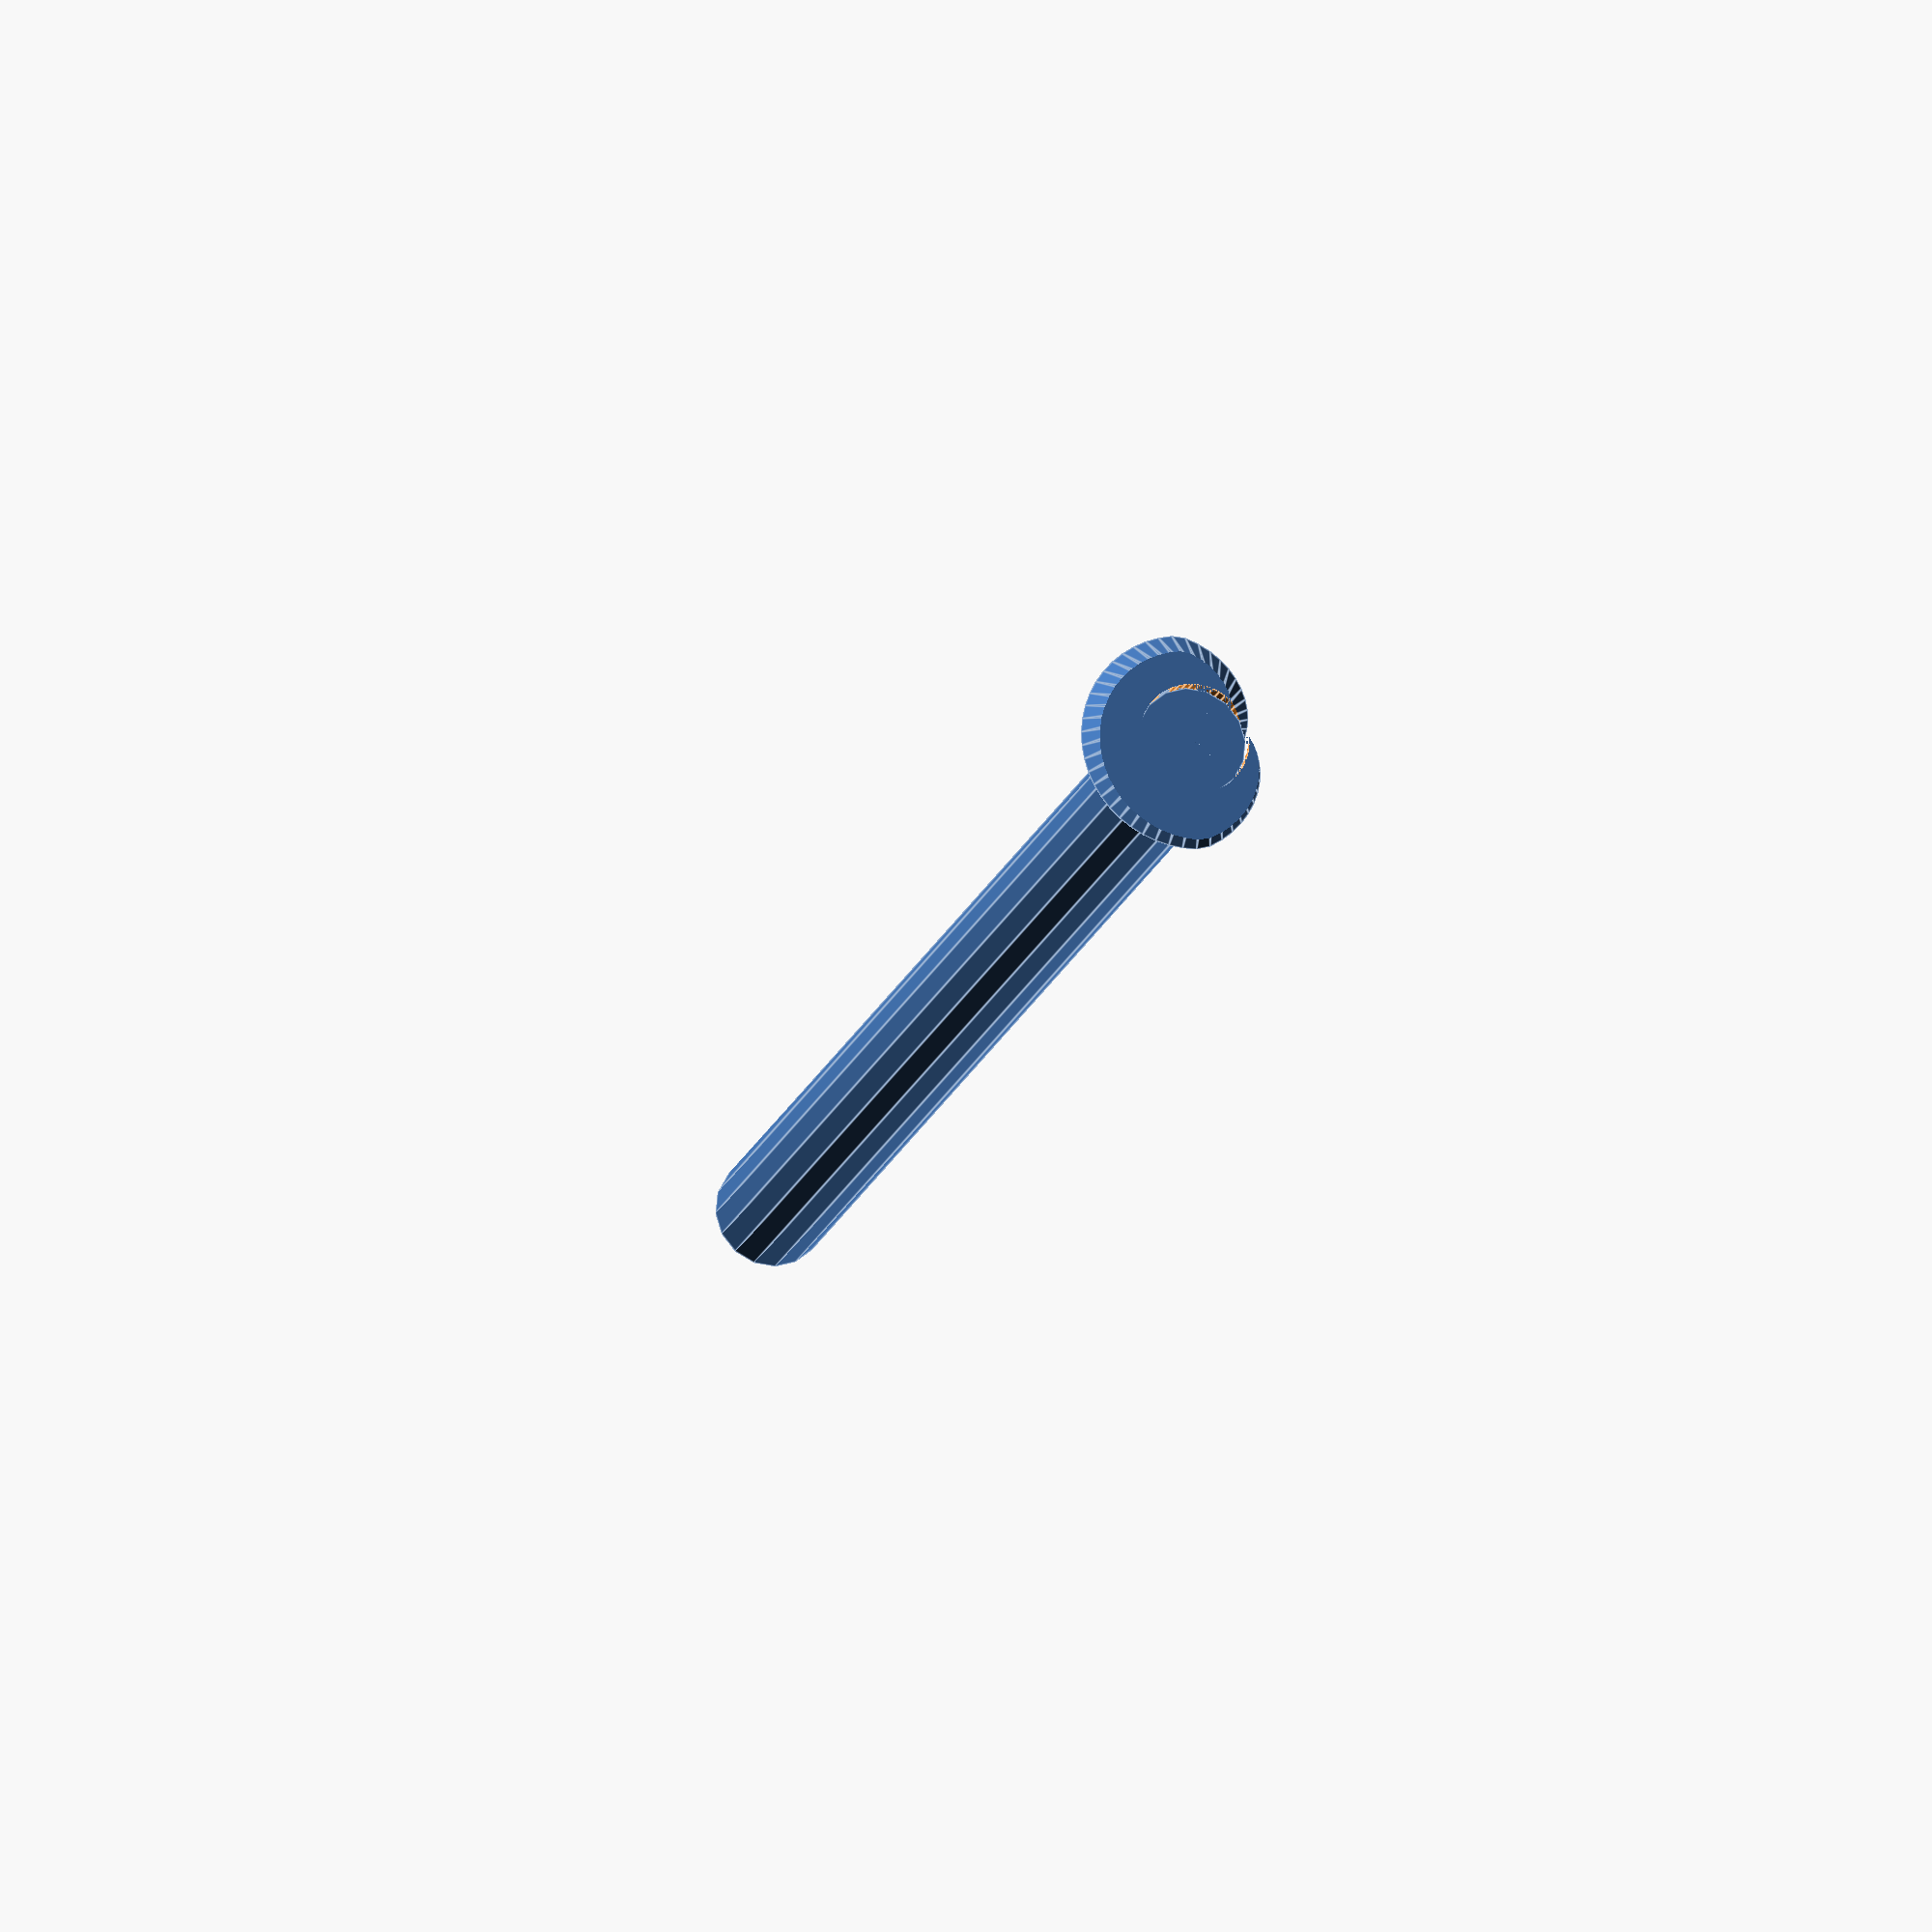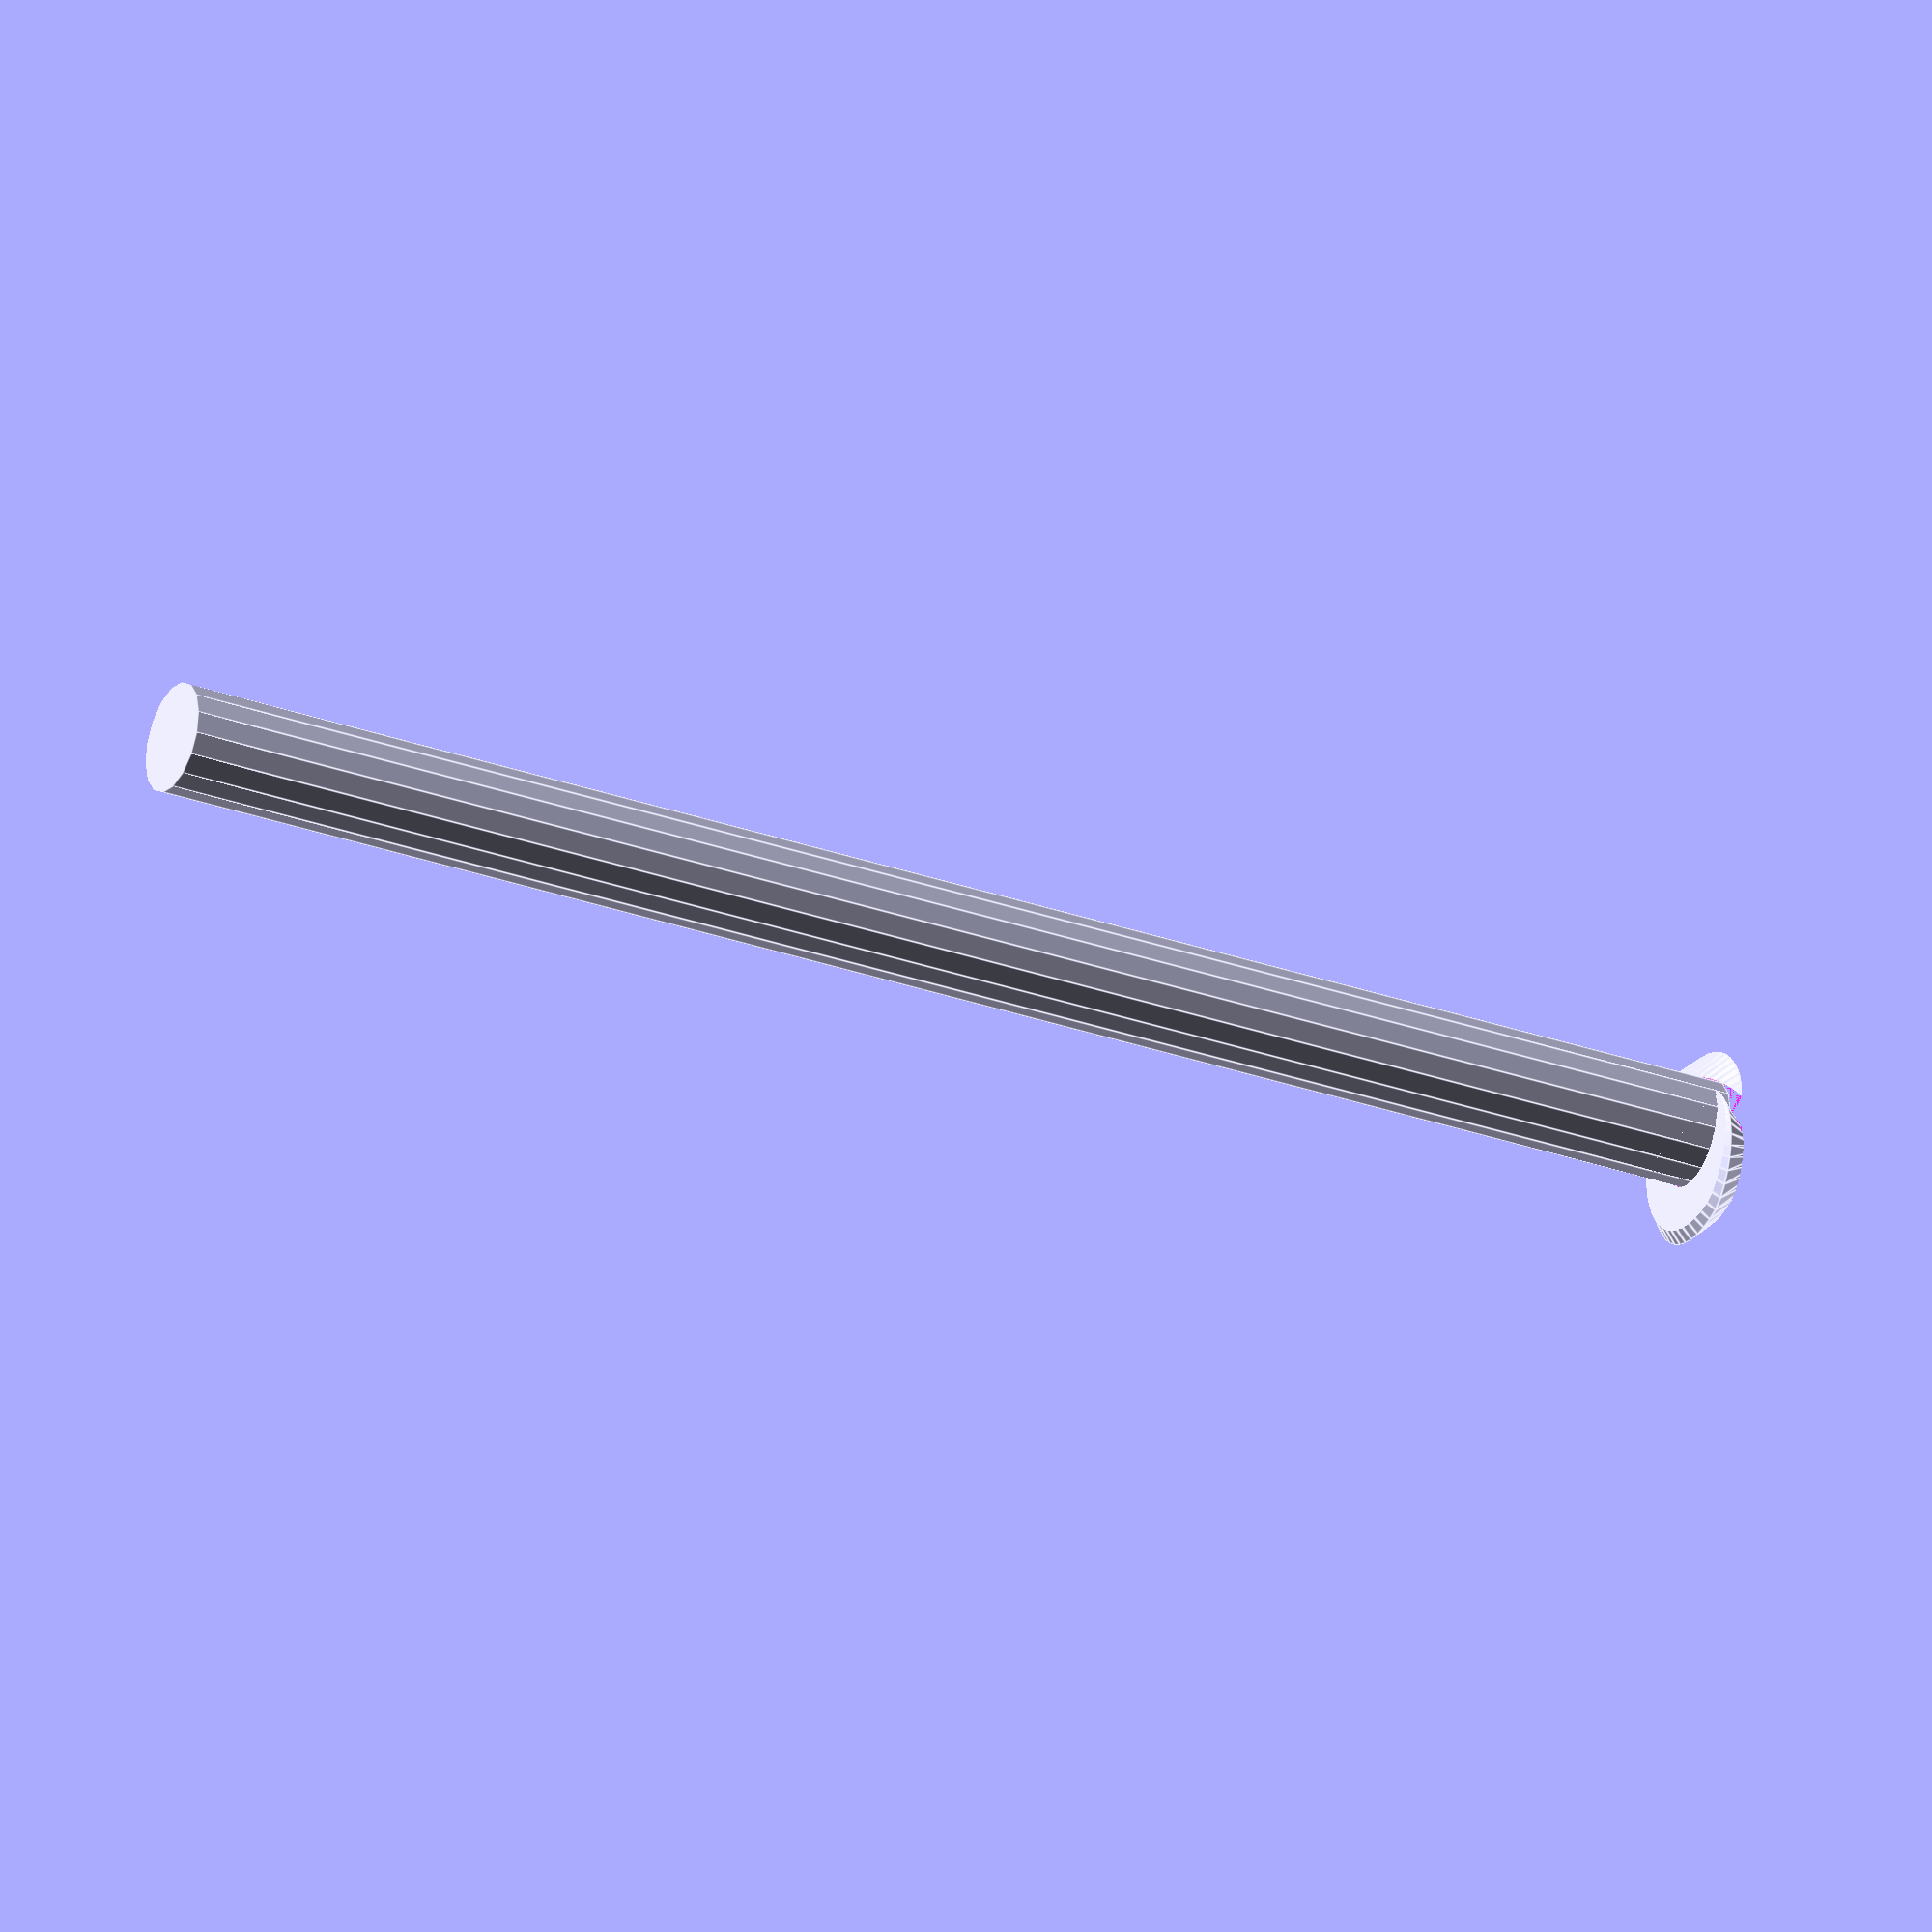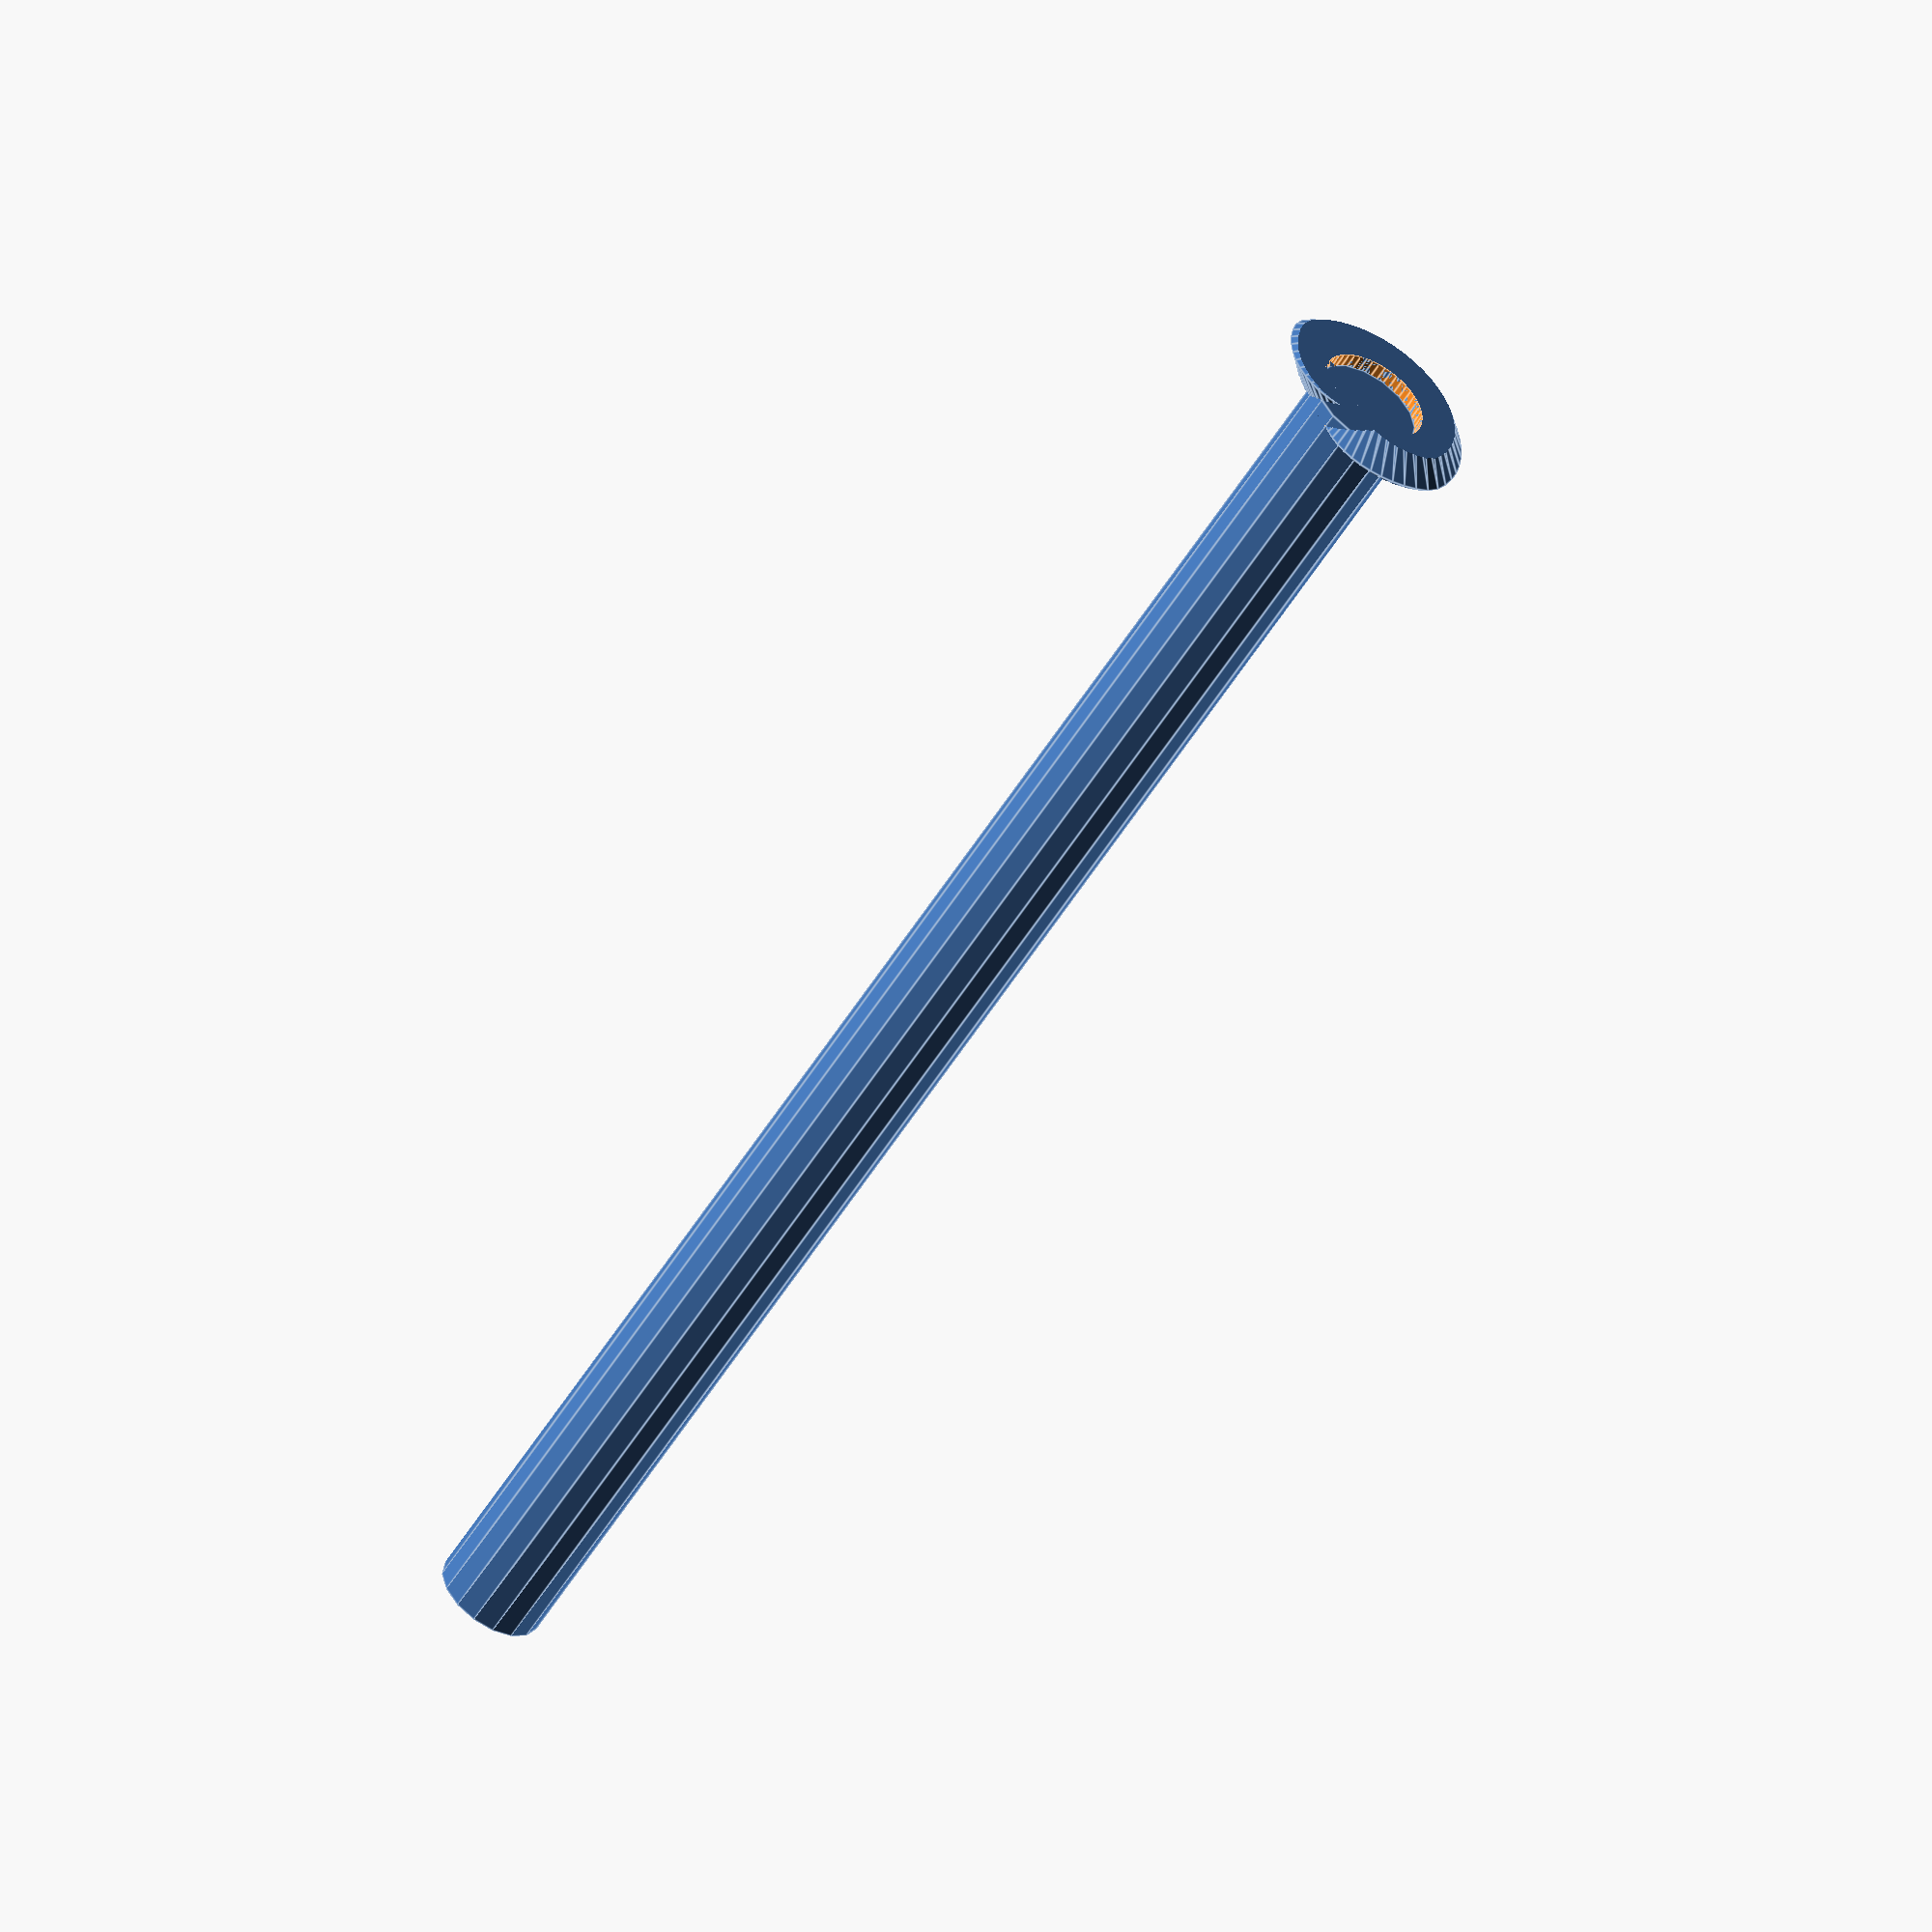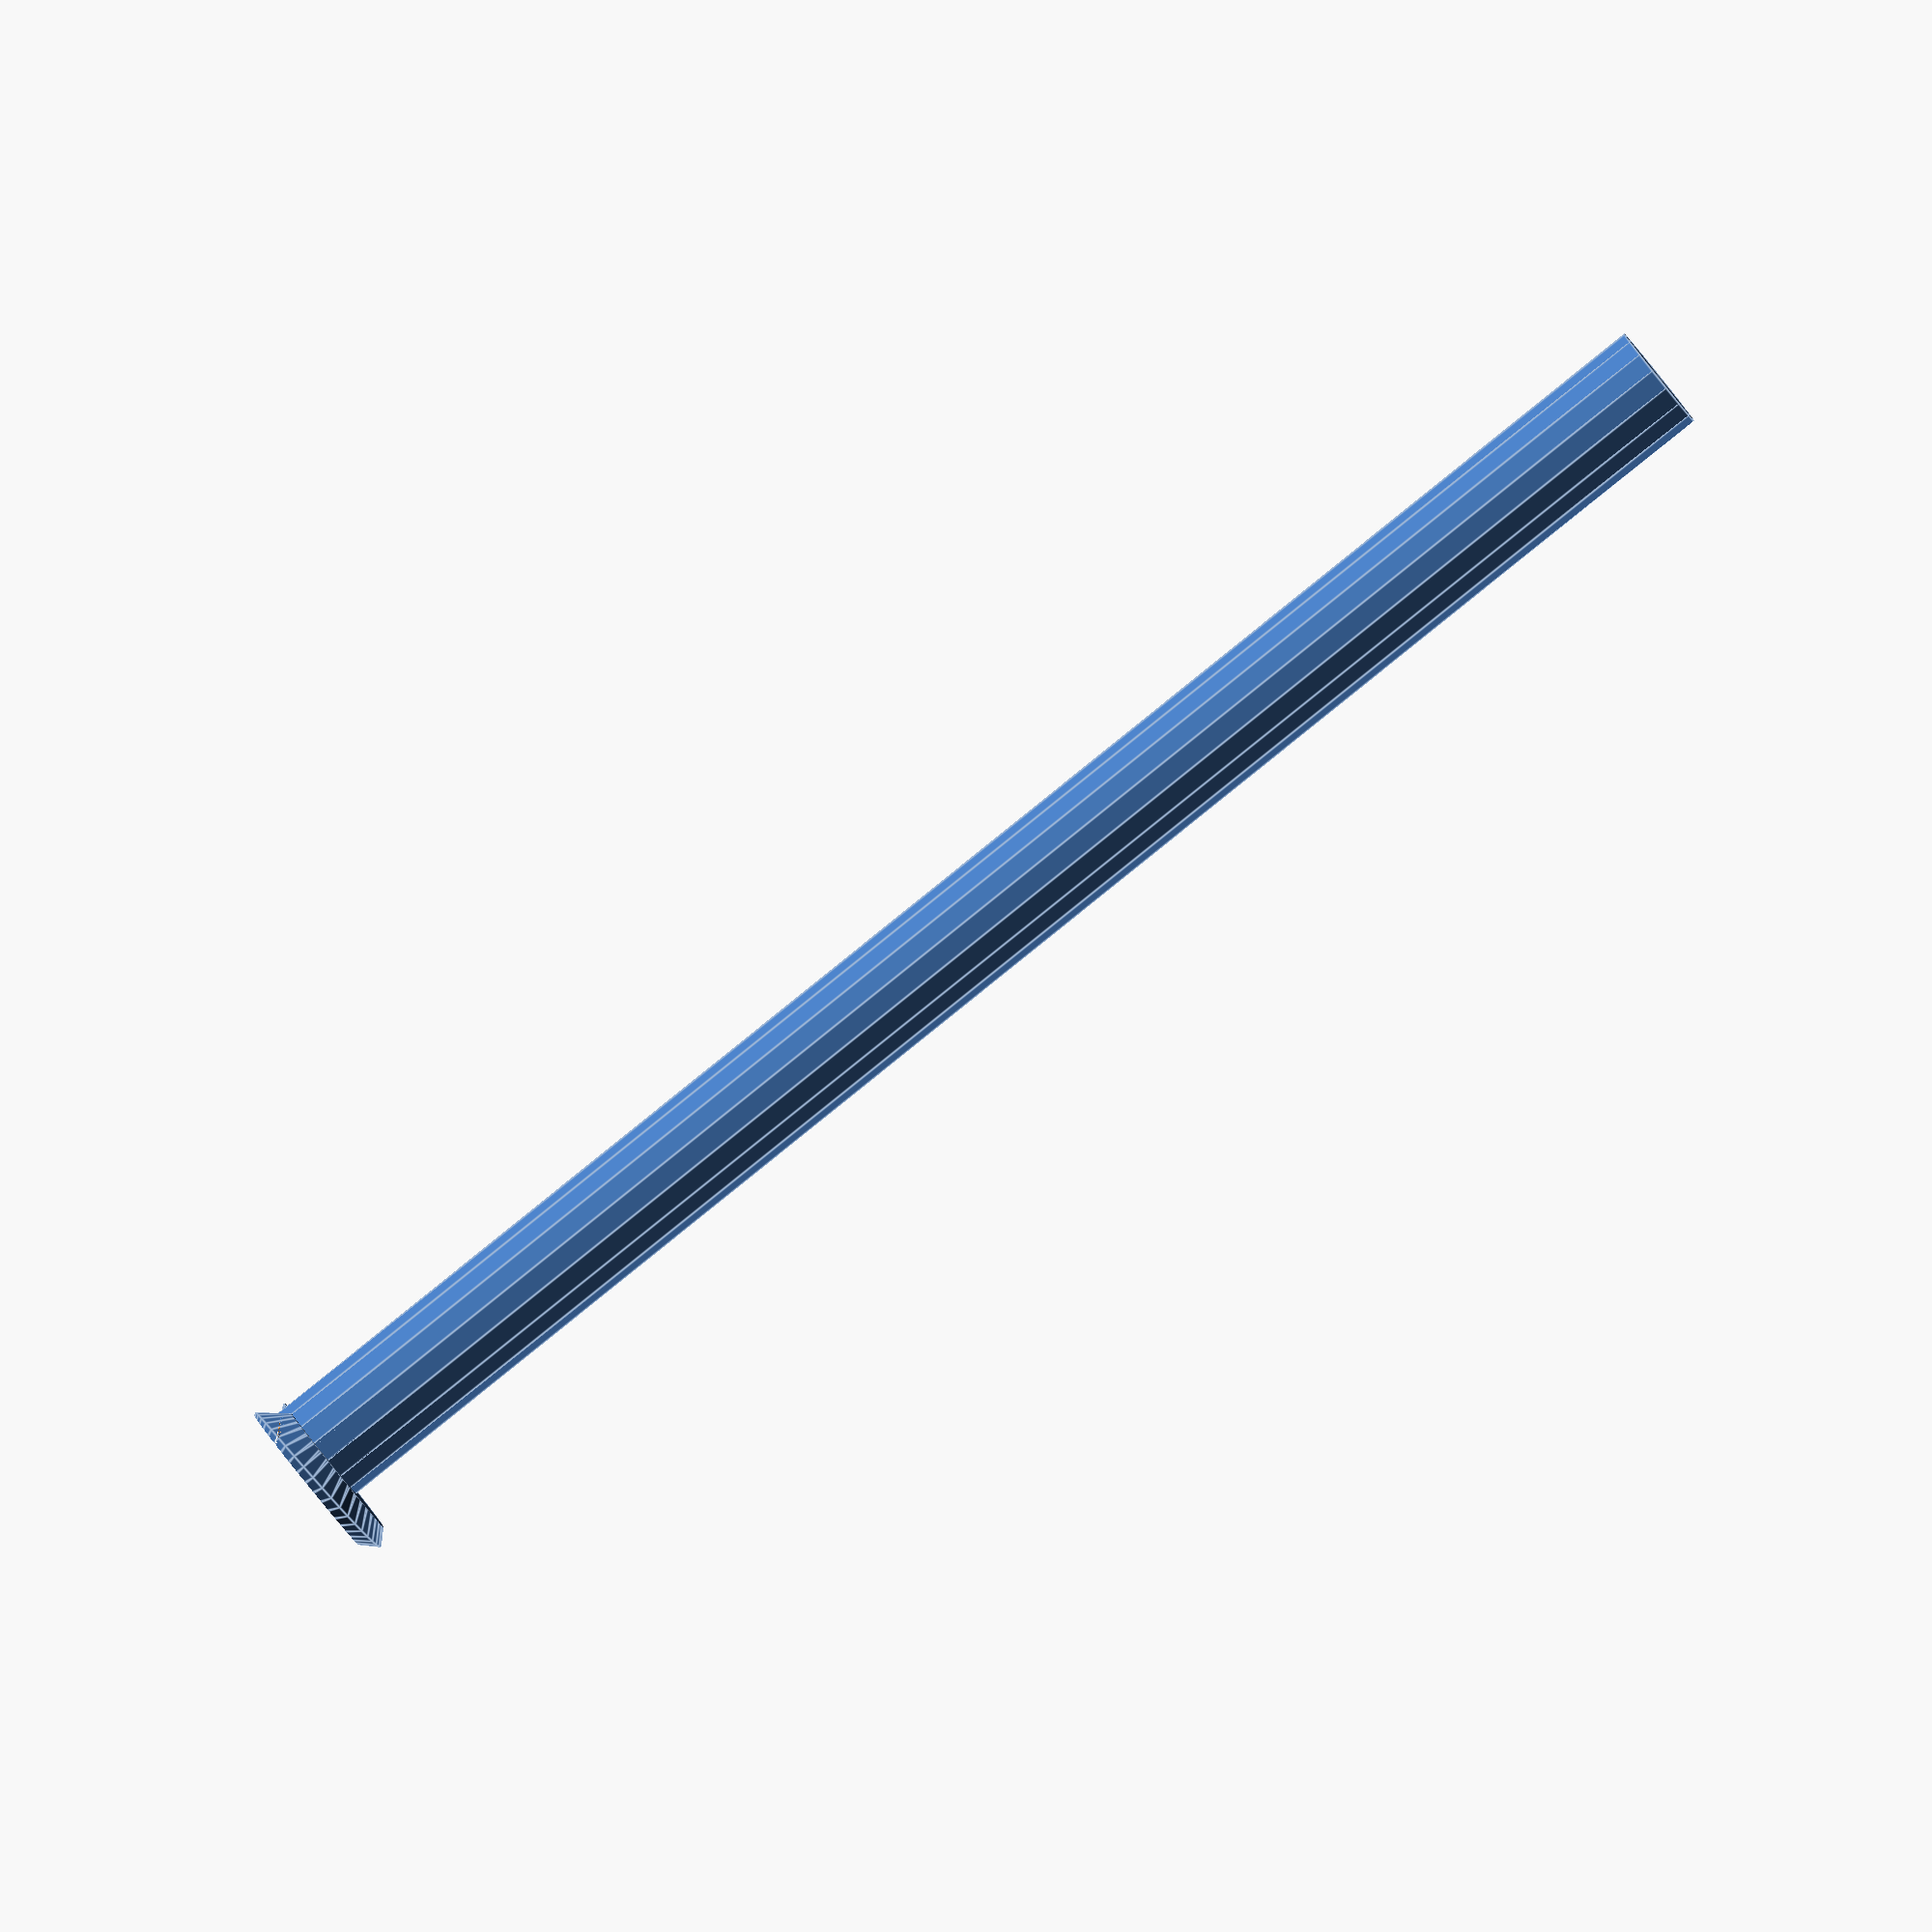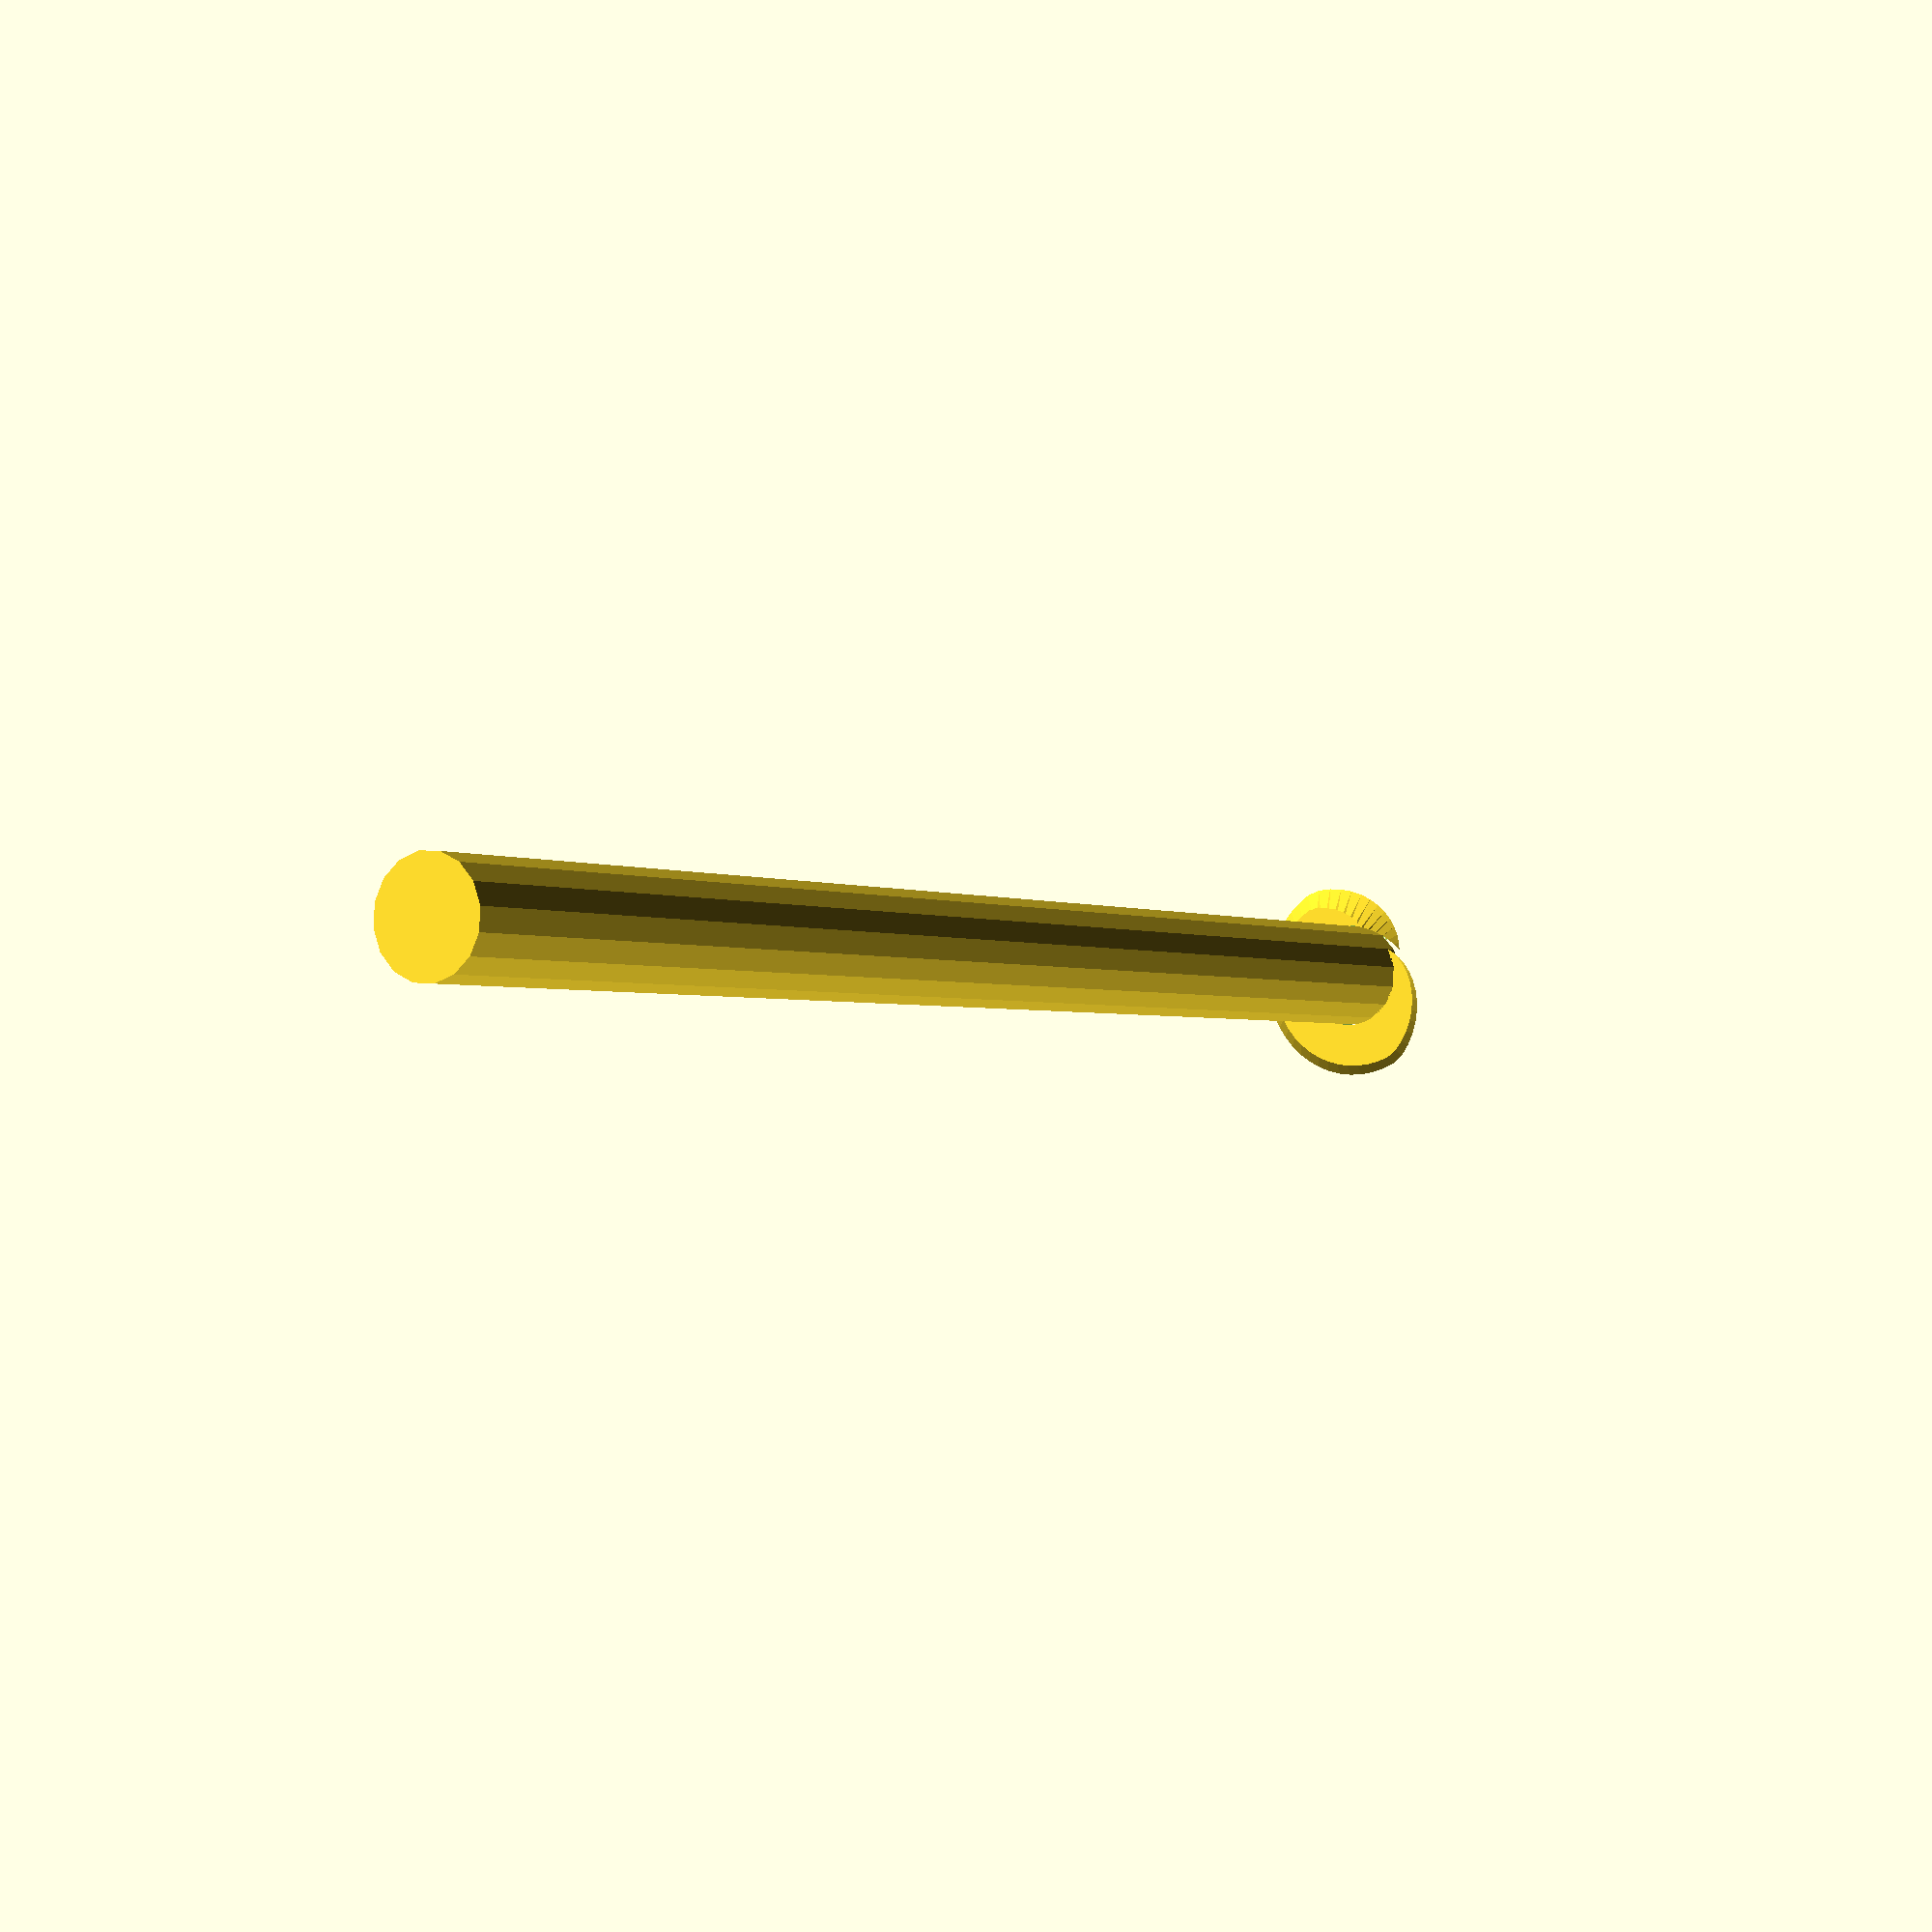
<openscad>
// Generated by SolidPython 1.0.4 on 2020-12-29 06:36:49


difference() {
	rotate(a = [0, -15, 0]) {
		translate(v = [0, 0, 76.3397459622]) {
			union() {
				cylinder(center = true, h = 152.6794919243, r = 5);
				translate(v = [0, 0, 75.0000000000]) {
					intersection() {
						polyhedron(convexity = 2, faces = [[0, 1, 3], [1, 4, 3], [1, 2, 4], [2, 5, 4], [0, 5, 2], [0, 3, 5], [3, 4, 6], [4, 7, 6], [4, 5, 7], [5, 8, 7], [3, 8, 5], [3, 6, 8], [6, 7, 9], [7, 10, 9], [7, 8, 10], [8, 11, 10], [6, 11, 8], [6, 9, 11], [9, 10, 12], [10, 13, 12], [10, 11, 13], [11, 14, 13], [9, 14, 11], [9, 12, 14], [12, 13, 15], [13, 16, 15], [13, 14, 16], [14, 17, 16], [12, 17, 14], [12, 15, 17], [15, 16, 18], [16, 19, 18], [16, 17, 19], [17, 20, 19], [15, 20, 17], [15, 18, 20], [18, 19, 21], [19, 22, 21], [19, 20, 22], [20, 23, 22], [18, 23, 20], [18, 21, 23], [21, 22, 24], [22, 25, 24], [22, 23, 25], [23, 26, 25], [21, 26, 23], [21, 24, 26], [24, 25, 27], [25, 28, 27], [25, 26, 28], [26, 29, 28], [24, 29, 26], [24, 27, 29], [27, 28, 30], [28, 31, 30], [28, 29, 31], [29, 32, 31], [27, 32, 29], [27, 30, 32], [30, 31, 33], [31, 34, 33], [31, 32, 34], [32, 35, 34], [30, 35, 32], [30, 33, 35], [33, 34, 36], [34, 37, 36], [34, 35, 37], [35, 38, 37], [33, 38, 35], [33, 36, 38], [36, 37, 39], [37, 40, 39], [37, 38, 40], [38, 41, 40], [36, 41, 38], [36, 39, 41], [39, 40, 42], [40, 43, 42], [40, 41, 43], [41, 44, 43], [39, 44, 41], [39, 42, 44], [42, 43, 45], [43, 46, 45], [43, 44, 46], [44, 47, 46], [42, 47, 44], [42, 45, 47], [45, 46, 48], [46, 49, 48], [46, 47, 49], [47, 50, 49], [45, 50, 47], [45, 48, 50], [48, 49, 51], [49, 52, 51], [49, 50, 52], [50, 53, 52], [48, 53, 50], [48, 51, 53], [51, 52, 54], [52, 55, 54], [52, 53, 55], [53, 56, 55], [51, 56, 53], [51, 54, 56], [54, 55, 57], [55, 58, 57], [55, 56, 58], [56, 59, 58], [54, 59, 56], [54, 57, 59], [57, 58, 60], [58, 61, 60], [58, 59, 61], [59, 62, 61], [57, 62, 59], [57, 60, 62], [60, 61, 63], [61, 64, 63], [61, 62, 64], [62, 65, 64], [60, 65, 62], [60, 63, 65], [63, 64, 66], [64, 67, 66], [64, 65, 67], [65, 68, 67], [63, 68, 65], [63, 66, 68], [66, 67, 69], [67, 70, 69], [67, 68, 70], [68, 71, 70], [66, 71, 68], [66, 69, 71], [69, 70, 72], [70, 73, 72], [70, 71, 73], [71, 74, 73], [69, 74, 71], [69, 72, 74], [72, 73, 75], [73, 76, 75], [73, 74, 76], [74, 77, 76], [72, 77, 74], [72, 75, 77], [75, 76, 78], [76, 79, 78], [76, 77, 79], [77, 80, 79], [75, 80, 77], [75, 78, 80], [78, 79, 81], [79, 82, 81], [79, 80, 82], [80, 83, 82], [78, 83, 80], [78, 81, 83], [81, 82, 84], [82, 85, 84], [82, 83, 85], [83, 86, 85], [81, 86, 83], [81, 84, 86], [84, 85, 87], [85, 88, 87], [85, 86, 88], [86, 89, 88], [84, 89, 86], [84, 87, 89], [87, 88, 90], [88, 91, 90], [88, 89, 91], [89, 92, 91], [87, 92, 89], [87, 90, 92], [90, 91, 93], [91, 94, 93], [91, 92, 94], [92, 95, 94], [90, 95, 92], [90, 93, 95], [93, 94, 96], [94, 97, 96], [94, 95, 97], [95, 98, 97], [93, 98, 95], [93, 96, 98], [96, 97, 99], [97, 100, 99], [97, 98, 100], [98, 101, 100], [96, 101, 98], [96, 99, 101], [99, 100, 102], [100, 103, 102], [100, 101, 103], [101, 104, 103], [99, 104, 101], [99, 102, 104], [102, 103, 105], [103, 106, 105], [103, 104, 106], [104, 107, 106], [102, 107, 104], [102, 105, 107], [105, 106, 108], [106, 109, 108], [106, 107, 109], [107, 110, 109], [105, 110, 107], [105, 108, 110], [108, 109, 111], [109, 112, 111], [109, 110, 112], [110, 113, 112], [108, 113, 110], [108, 111, 113], [111, 112, 114], [112, 115, 114], [112, 113, 115], [113, 116, 115], [111, 116, 113], [111, 114, 116], [114, 115, 117], [115, 118, 117], [115, 116, 118], [116, 119, 118], [114, 119, 116], [114, 117, 119], [117, 118, 120], [118, 121, 120], [118, 119, 121], [119, 122, 121], [117, 122, 119], [117, 120, 122], [120, 121, 123], [121, 124, 123], [121, 122, 124], [122, 125, 124], [120, 125, 122], [120, 123, 125], [123, 124, 126], [124, 127, 126], [124, 125, 127], [125, 128, 127], [123, 128, 125], [123, 126, 128], [126, 127, 129], [127, 130, 129], [127, 128, 130], [128, 131, 130], [126, 131, 128], [126, 129, 131], [129, 130, 132], [130, 133, 132], [130, 131, 133], [131, 134, 133], [129, 134, 131], [129, 132, 134], [132, 133, 135], [133, 136, 135], [133, 134, 136], [134, 137, 136], [132, 137, 134], [132, 135, 137], [135, 136, 138], [136, 139, 138], [136, 137, 139], [137, 140, 139], [135, 140, 137], [135, 138, 140], [138, 139, 141], [139, 142, 141], [139, 140, 142], [140, 143, 142], [138, 143, 140], [138, 141, 143], [141, 142, 144], [142, 145, 144], [142, 143, 145], [143, 146, 145], [141, 146, 143], [141, 144, 146], [144, 145, 147], [145, 148, 147], [145, 146, 148], [146, 149, 148], [144, 149, 146], [144, 147, 149], [147, 148, 150], [148, 151, 150], [148, 149, 151], [149, 152, 151], [147, 152, 149], [147, 150, 152], [0, 2, 1], [150, 151, 152]], points = [[0.0000000000, 0.0000000000, -5.0000000000], [5.0000000000, 0.0000000000, 0.0000000000], [0.0000000000, 0.0000000000, 5.0000000000], [0.3968458805, 0.0501332934, -4.9464101615], [5.3574193871, 0.6767994612, 0.0535898385], [0.3968458805, 0.0501332934, 5.0535898385], [0.7748665289, 0.1989519097, -4.8928203230], [5.6177823345, 1.4424013456, 0.1071796770], [0.7748665289, 0.1989519097, 5.1071796770], [1.1157317831, 0.4417494632, -4.8392304845], [5.7646142125, 2.2823722266, 0.1607695155], [1.1157317831, 0.4417494632, 5.1607695155], [1.4020906881, 0.7708058786, -4.7856406461], [5.7836240883, 3.1795742491, 0.2143593539], [1.4020906881, 0.7708058786, 5.2143593539], [1.6180339887, 1.1755705046, -4.7320508076], [5.6631189606, 4.1144967660, 0.2679491924], [1.6180339887, 1.1755705046, 5.2679491924], [1.7495247058, 1.6429130542, -4.6784609691], [5.3943678429, 5.0656485839, 0.3215390309], [1.7495247058, 1.6429130542, 5.3215390309], [1.7847871713, 2.1574370798, -4.6248711306], [4.9719071200, 6.0100032937, 0.3751288694], [1.7847871713, 2.1574370798, 5.3751288694], [1.7146457439, 2.7018493616, -4.5712812921], [4.3937797188, 6.9234889891, 0.4287187079], [1.7146457439, 2.7018493616, 5.4287187079], [1.5328054496, 3.2573773889, -4.5176914536], [3.6617019075, 7.7815126512, 0.4823085464], [1.5328054496, 3.2573773889, 5.4823085464], [1.2360679775, 3.8042260652, -4.4641016151], [2.7811529494, 8.5595086467, 0.5358983849], [1.2360679775, 3.8042260652, 5.5358983849], [0.8244777842, 4.3220639032, -4.4105117767], [1.7613843571, 9.2335001568, 0.5894882233], [0.8244777842, 4.3220639032, 5.5894882233], [0.3013944937, 4.7905282965, -4.3569219382], [0.6153470914, 9.7806619386, 0.6430780618], [0.3013944937, 4.7905282965, 5.6430780618], [-0.3139525976, 4.9901336421, -4.3033320997], [-0.6279051953, 9.9802672843, 0.6966679003], [-0.3139525976, 4.9901336421, 5.6966679003], [-0.9369065729, 4.9114362536, -4.2497422612], [-1.8738131459, 9.8228725073, 0.7502577388], [-0.9369065729, 4.9114362536, 5.7502577388], [-1.5450849719, 4.7552825815, -4.1961524227], [-3.0901699437, 9.5105651630, 0.8038475773], [-1.5450849719, 4.7552825815, 5.8038475773], [-2.1288964578, 4.5241352623, -4.1425625842], [-4.2577929157, 9.0482705247, 0.8574374158], [-2.1288964578, 4.5241352623, 5.8574374158], [-2.6791339749, 4.2216396275, -4.0889727457], [-5.3582679498, 8.4432792550, 0.9110272543], [-2.6791339749, 4.2216396275, 5.9110272543], [-3.1871199487, 3.8525662139, -4.0353829072], [-6.3742398975, 7.7051324278, 0.9646170928], [-3.1871199487, 3.8525662139, 5.9646170928], [-3.6448431371, 3.4227355296, -3.9817930688], [-7.2896862742, 6.8454710593, 1.0182069312], [-3.6448431371, 3.4227355296, 6.0182069312], [-4.0450849719, 2.9389262615, -3.9282032303], [-8.0901699437, 5.8778525229, 1.0717967697], [-4.0450849719, 2.9389262615, 6.0717967697], [-4.3815334002, 2.4087683705, -3.8746133918], [-8.7630668004, 4.8175367410, 1.1253866082], [-4.3815334002, 2.4087683705, 6.1253866082], [-4.6488824294, 1.8406227634, -3.8210235533], [-9.2977648589, 3.6812455268, 1.1789764467], [-4.6488824294, 1.8406227634, 6.1789764467], [-4.8429158056, 1.2434494358, -3.7674337148], [-9.6858316113, 2.4868988716, 1.2325662852], [-4.8429158056, 1.2434494358, 6.2325662852], [-4.9605735066, 0.6266661678, -3.7138438763], [-9.9211470131, 1.2533323356, 1.2861561237], [-4.9605735066, 0.6266661678, 6.2861561237], [-5.0000000000, 0.0000000000, -3.6602540378], [-10.0000000000, 0.0000000000, 1.3397459622], [-5.0000000000, 0.0000000000, 6.3397459622], [-4.9605735066, -0.6266661678, -3.6066641994], [-9.9211470131, -1.2533323356, 1.3933358006], [-4.9605735066, -0.6266661678, 6.3933358006], [-4.8429158056, -1.2434494358, -3.5530743609], [-9.6858316113, -2.4868988716, 1.4469256391], [-4.8429158056, -1.2434494358, 6.4469256391], [-4.6488824294, -1.8406227634, -3.4994845224], [-9.2977648589, -3.6812455268, 1.5005154776], [-4.6488824294, -1.8406227634, 6.5005154776], [-4.3815334002, -2.4087683705, -3.4458946839], [-8.7630668004, -4.8175367410, 1.5541053161], [-4.3815334002, -2.4087683705, 6.5541053161], [-4.0450849719, -2.9389262615, -3.3923048454], [-8.0901699437, -5.8778525229, 1.6076951546], [-4.0450849719, -2.9389262615, 6.6076951546], [-3.6448431371, -3.4227355296, -3.3387150069], [-7.2896862742, -6.8454710593, 1.6612849931], [-3.6448431371, -3.4227355296, 6.6612849931], [-3.1871199487, -3.8525662139, -3.2851251684], [-6.3742398975, -7.7051324278, 1.7148748316], [-3.1871199487, -3.8525662139, 6.7148748316], [-2.6791339749, -4.2216396275, -3.2315353300], [-5.3582679498, -8.4432792550, 1.7684646700], [-2.6791339749, -4.2216396275, 6.7684646700], [-2.1288964578, -4.5241352623, -3.1779454915], [-4.2577929157, -9.0482705247, 1.8220545085], [-2.1288964578, -4.5241352623, 6.8220545085], [-1.5450849719, -4.7552825815, -3.1243556530], [-3.0901699437, -9.5105651630, 1.8756443470], [-1.5450849719, -4.7552825815, 6.8756443470], [-0.9369065729, -4.9114362536, -3.0707658145], [-1.8738131459, -9.8228725073, 1.9292341855], [-0.9369065729, -4.9114362536, 6.9292341855], [-0.3139525976, -4.9901336421, -3.0171759760], [-0.6279051953, -9.9802672843, 1.9828240240], [-0.3139525976, -4.9901336421, 6.9828240240], [0.3013693775, -4.7901290858, -2.9635861375], [0.6153219752, -9.7802627279, 2.0364138625], [0.3013693775, -4.7901290858, 7.0364138625], [0.8242529266, -4.3208851585, -2.9099962990], [1.7611594995, -9.2323214121, 2.0900037010], [0.8242529266, -4.3208851585, 7.0900037010], [1.2354499435, -3.8023239521, -2.8564064606], [2.7805349154, -8.5576065336, 2.1435935394], [1.2354499435, -3.8023239521, 7.1435935394], [1.5316132676, -3.2548438731, -2.8028166221], [3.6605097254, -7.7789791355, 2.1971833779], [1.5316132676, -3.2548438731, 7.1971833779], [1.7127167675, -2.6988097811, -2.7492267836], [4.3918507424, -6.9204494086, 2.2507732164], [1.7127167675, -2.6988097811, 7.2507732164], [1.7819825057, -2.1540468215, -2.6956369451], [4.9691024545, -6.0066130354, 2.3043630549], [1.7819825057, -2.1540468215, 7.3043630549], [1.7457340689, -1.6393534093, -2.6420471066], [5.3905772061, -5.0620889389, 2.3579528934], [1.7457340689, -1.6393534093, 7.3579528934], [1.6131798868, -1.1720437931, -2.5884572681], [5.6582648587, -4.1109700545, 2.4115427319], [1.6131798868, -1.1720437931, 7.4115427319], [1.3961318026, -0.7675299536, -2.5348674296], [5.7776652029, -3.1762983241, 2.4651325704], [1.3961318026, -0.7675299536, 7.4651325704], [1.1086654818, -0.4389517166, -2.4812775911], [5.7575479112, -2.2795744800, 2.5187224089], [1.1086654818, -0.4389517166, 7.5187224089], [0.7667304303, -0.1968629147, -2.4276877527], [5.6096462360, -1.4403123505, 2.5723122473], [0.7667304303, -0.1968629147, 7.5723122473], [0.3877184253, -0.0489802277, -2.3740979142], [5.3482919318, -0.6756463955, 2.6259020858], [0.3877184253, -0.0489802277, 7.6259020858], [-0.0100000000, 0.0000000000, -2.3205080757], [4.9900000000, -0.0000000000, 2.6794919243], [-0.0100000000, 0.0000000000, 7.6794919243]]);
						difference() {
							cylinder($fn = 50, h = 2.6794919243, r1 = 10.0100000000, r2 = 10.0100000000);
							cylinder($fn = 50, h = 2.6794919243, r1 = 5, r2 = 5);
						}
					}
				}
			}
		}
	}
}
/***********************************************
*********      SolidPython code:      **********
************************************************
 
# TODO: consider a brita filter as a mount since corrosion seems negligable
#       as long as chlorine bumps off and minerals/metals are filtered.
#       open loop will corrode a bit anyways but shouldnt change conductive
#       property of aluminum.
#       this isnt unreasonable given 100% infill with large wall_thickness.
#       can just insert brita filter in a 3D printed stand.
#       can use arduino for filter life measurement using the flap button
#       method of brita
# TODO: consider an RGB fade color for water height when arduino
#       circuit is developed.
from solid import *
from solid.utils import *
from solid import screw_thread
from math import sin, cos, tan
import toml
import os

# This is currently the highest priority print.


def bottle_stand(leg_height, leg_camber, wall_thickness, nozzle_diameter, nozzle_depth,
                 bottle_diameter, bottle_depth):
    '''
    PARAMETERS:
        leg_height: the height of the riser legs
        leg_camber: the tilt of the leg to lower the center of mass in degrees
        wall_thickness: the general thickness of the solution
        bottle_diameter: the diameter of the bottle body past the nozzle
        bottle_depth: the length of the bottle nozzle until the bottle body
    '''
    # create bottle holder
    orifice_solid = cylinder(r=bottle_diameter/2 + wall_thickness,
                             h=bottle_depth, center=True)
    # hole here since legs may jut
    orifice = orifice_solid - cylinder(r=bottle_diameter /
                                       2, h=bottle_depth, center=True)
    # raise orifice to leg stand height
    orifice = up(leg_height+bottle_depth/2)(orifice)

    # the cusp of the nozzle holder
    throat_solid = cylinder(r1=nozzle_diameter/2 + wall_thickness,
                            r2=bottle_diameter/2 + wall_thickness, h=nozzle_depth, center=True)
    # hole here since legs may jut
    throat = throat_solid - cylinder(r1=nozzle_diameter/2,
                                     r2=bottle_diameter/2, h=nozzle_depth, center=True)
    throat = up(leg_height-nozzle_depth/2)(throat)

    # create tripod base
    # a synthetic "floor" for ensuring legs are level through subtraction.
    base_plate = cube([2*leg_height+bottle_diameter, 2*leg_height+bottle_diameter,
                       2*wall_thickness], center=True)
    rotation_offset_x = leg_height*sin(radians(leg_camber))
    rotation_offset_y = leg_height*cos(radians(leg_camber))
    # solve the intersection of the leg with the orifice penetrating wall_thickness
    screw_insert_distance = 2*wall_thickness*tan(radians(leg_camber))
    leg = cylinder(r=wall_thickness, h=leg_height +
                   screw_insert_distance, center=True)
    # TODO: adjust screw params for precision of print, possibly extract parameter
    section = screw_thread.default_thread_section(
        tooth_height=10, tooth_depth=5)
    leg_screw = screw_thread.thread(outline_pts=section,
                                    inner_rad=wall_thickness,
                                    pitch=screw_insert_distance,
                                    length=screw_insert_distance,
                                    segments_per_rot=50,
                                    neck_in_degrees=90,
                                    neck_out_degrees=90)
    leg = leg+up(leg_height/2)(leg_screw)
    leg = rotate([0, -leg_camber, 0])(up(leg_height /
                                         2+screw_insert_distance/2)(leg))
    leg = leg - hole()(base_plate)
    legs = right(rotation_offset_x + bottle_diameter/2)(leg)
    legs += rotate(120)(legs)
    legs += rotate(240)(legs)

    stand = orifice + throat
    stand = stand - legs
    return stand, leg


def render_object(render_object, filename):
    '''
    creates a .stl and .scad solution for the given solidpython OpenSCAD object
    PARAMETERS:
        render_object: the OpenSCAD object
        filename: a string for the file to be saved
    '''
    scad_render_to_file(render_object, filename + ".scad")
    # render with OpenSCAD
    print("Openscad is now rendering the solution..")
    os.system("start ../OpenSCAD/openscad.exe -o " +
              filename + ".stl " + filename + ".scad")


if __name__ == '__main__':
    config = toml.load("configuration.toml")
    stand, leg = bottle_stand(**config)
    render_object(stand, "bottle_stand")
    render_object(leg, "x3_bottle_stand_leg")
 
 
************************************************/

</openscad>
<views>
elev=197.9 azim=173.8 roll=209.0 proj=o view=edges
elev=186.5 azim=45.0 roll=285.0 proj=o view=edges
elev=221.2 azim=317.7 roll=199.7 proj=o view=edges
elev=80.6 azim=342.4 roll=114.2 proj=o view=edges
elev=171.5 azim=37.1 roll=316.3 proj=p view=wireframe
</views>
